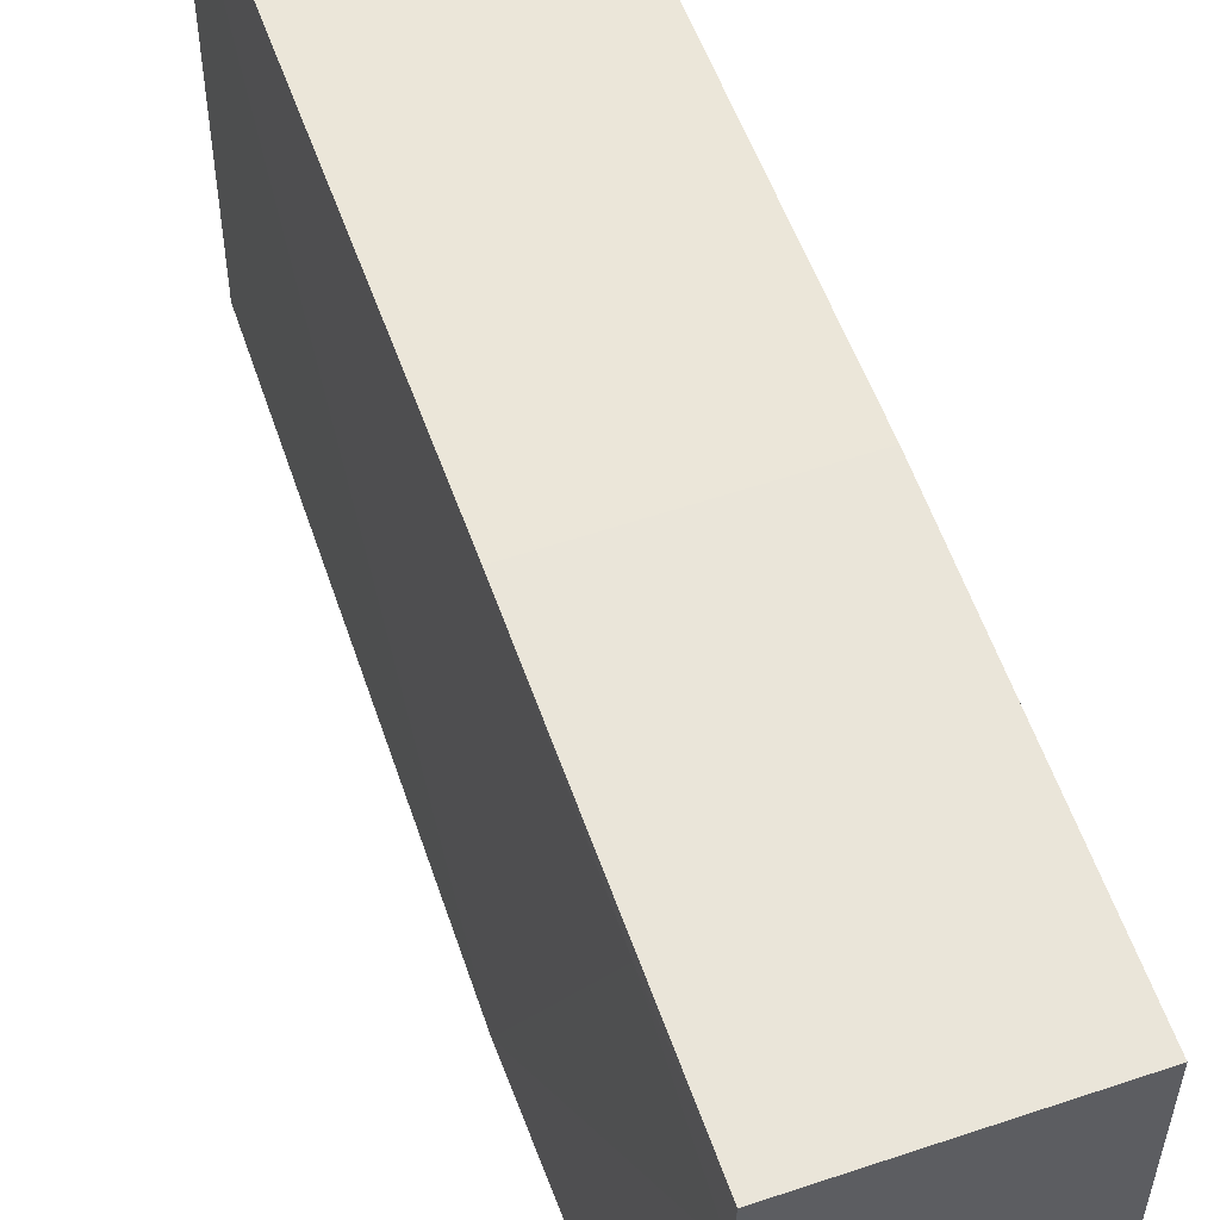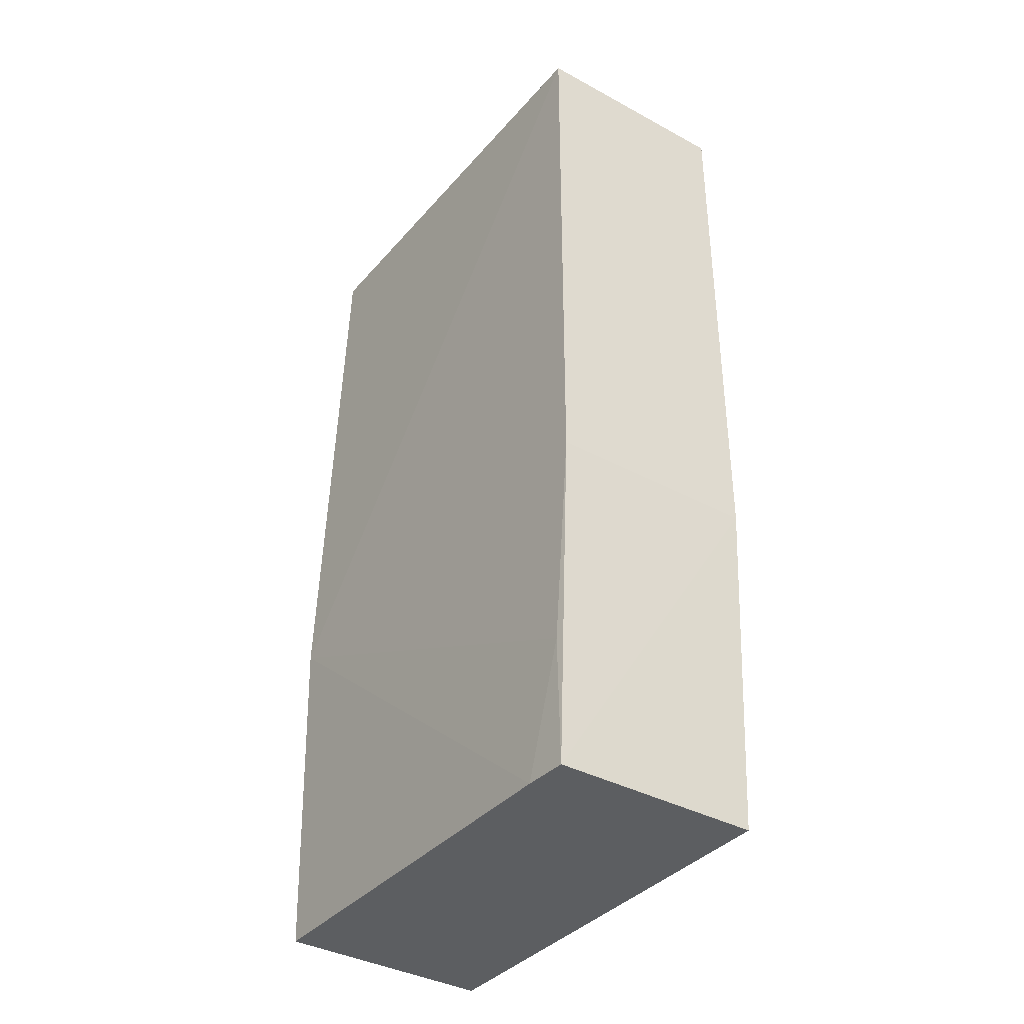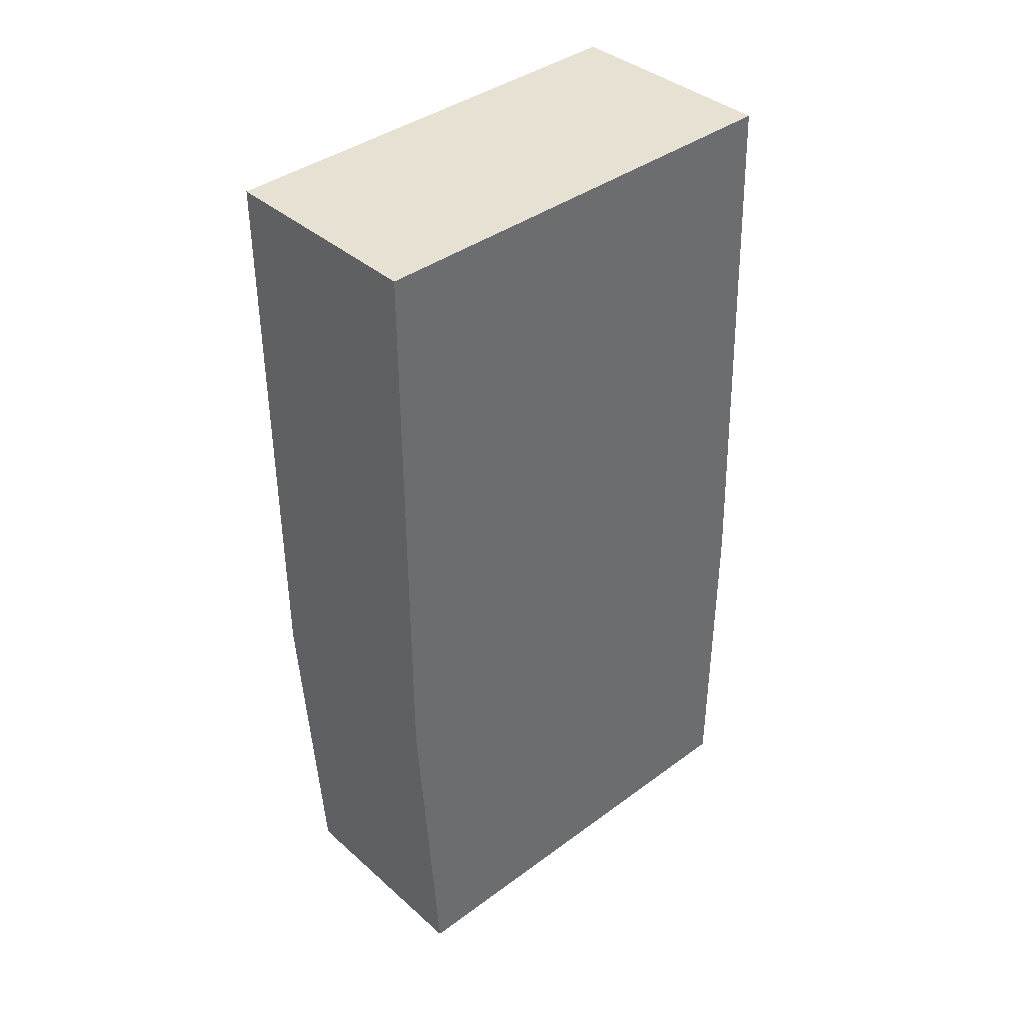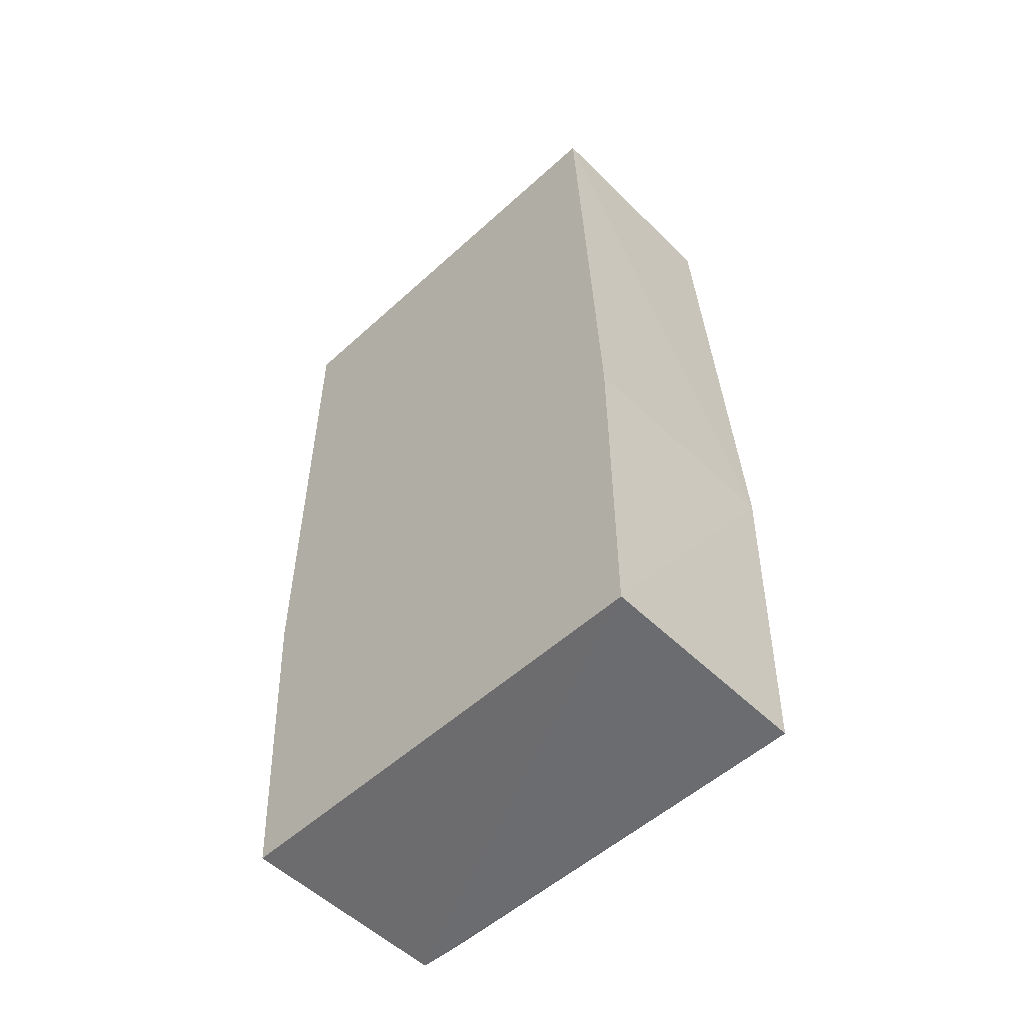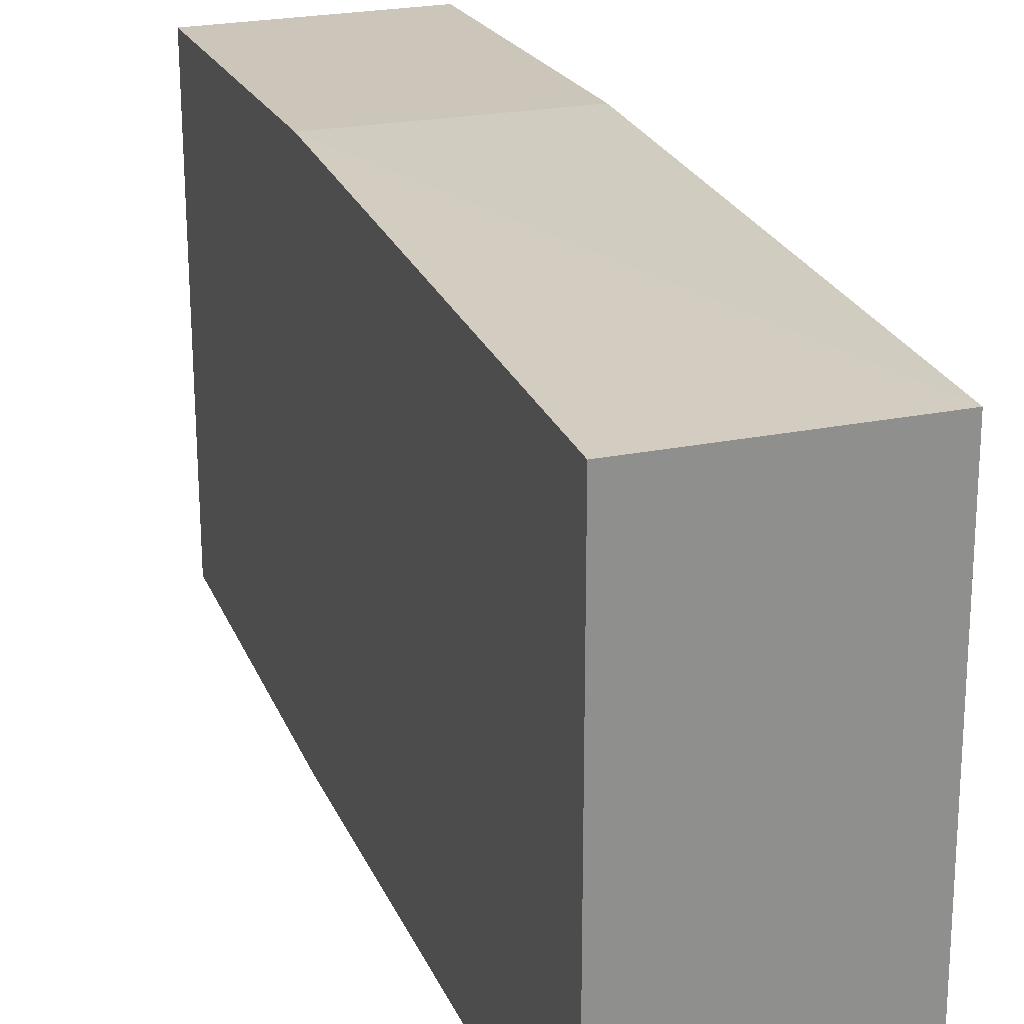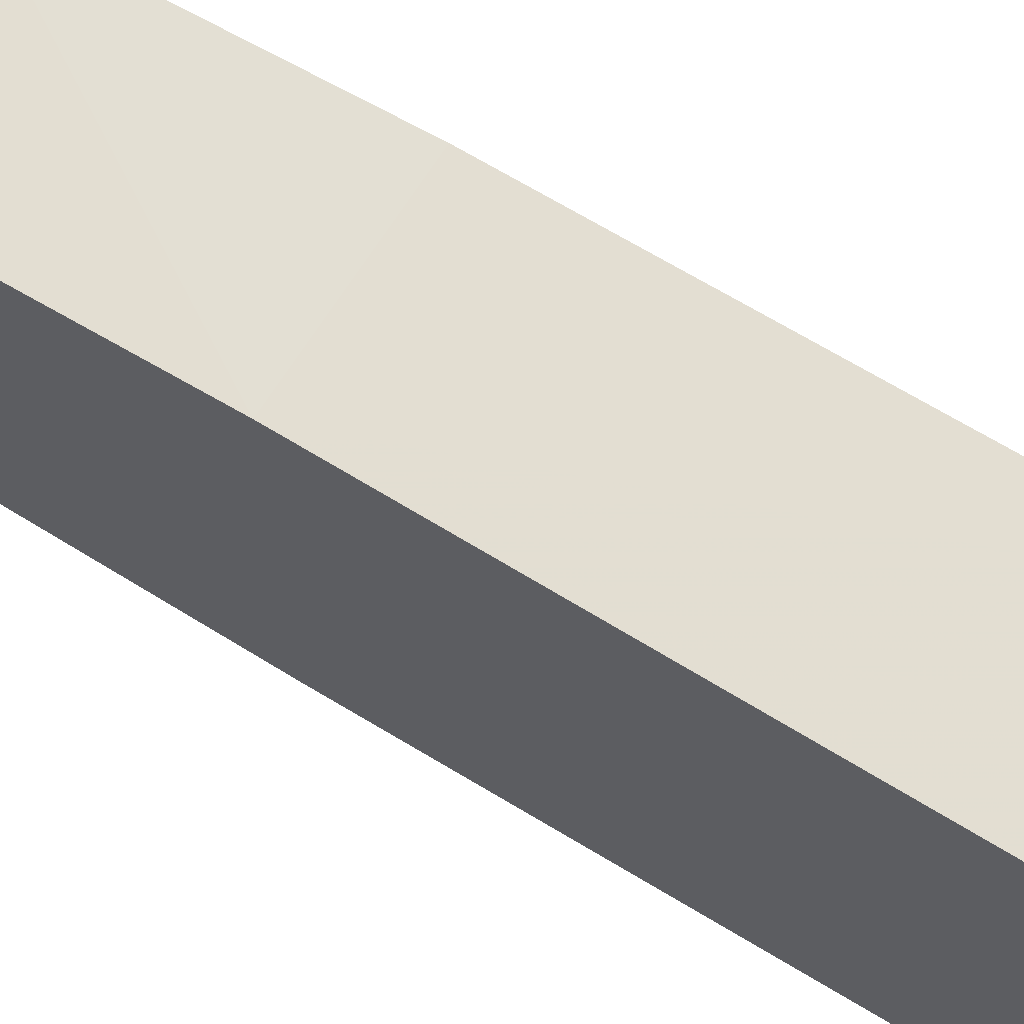
<metadata>
{"format":"obj","ext":"obj","renderer":"f3d","projection":"perspective","resolution":1024,"background":"white","views":[{"elev":55.8,"azim":160.6,"up":"+Y"},{"elev":-37.3,"azim":144.9,"up":"+Z"},{"elev":39.2,"azim":-132.5,"up":"+Z"},{"elev":-53.8,"azim":-45.9,"up":"+Z"},{"elev":24.4,"azim":-18.4,"up":"+Y"},{"elev":67.9,"azim":-58.4,"up":"+Y"}]}
</metadata>
<code>
v 0.06879 0.03392 0.1695
v 0.06931 -0.02579 0.1695
v 0.06889 0.02531 0.04998
v 0.04049 0.03114 0.04994
v 0.04049 -0.02588 0.1697
v 0.06863 0.03113 0.04995
v 0.07008 -0.02922 0.09541
v 0.04049 0.034 0.1697
v 0.06886 0.0338 0.09557
v 0.04049 -0.02873 0.04994
v 0.06888 0.03101 0.06709
v 0.04049 0.034 0.09556
v 0.06925 -0.02865 0.05006
v 0.04049 -0.02873 0.09556
f 7 1 2
f 7 2 5
f 8 4 5
f 8 5 2
f 8 2 1
f 9 1 7
f 10 4 6
f 10 5 4
f 11 3 6
f 11 6 9
f 11 9 7
f 11 7 3
f 12 8 1
f 12 1 9
f 12 4 8
f 12 9 6
f 12 6 4
f 13 10 6
f 13 6 3
f 13 3 7
f 13 7 10
f 14 10 7
f 14 7 5
f 14 5 10

</code>
